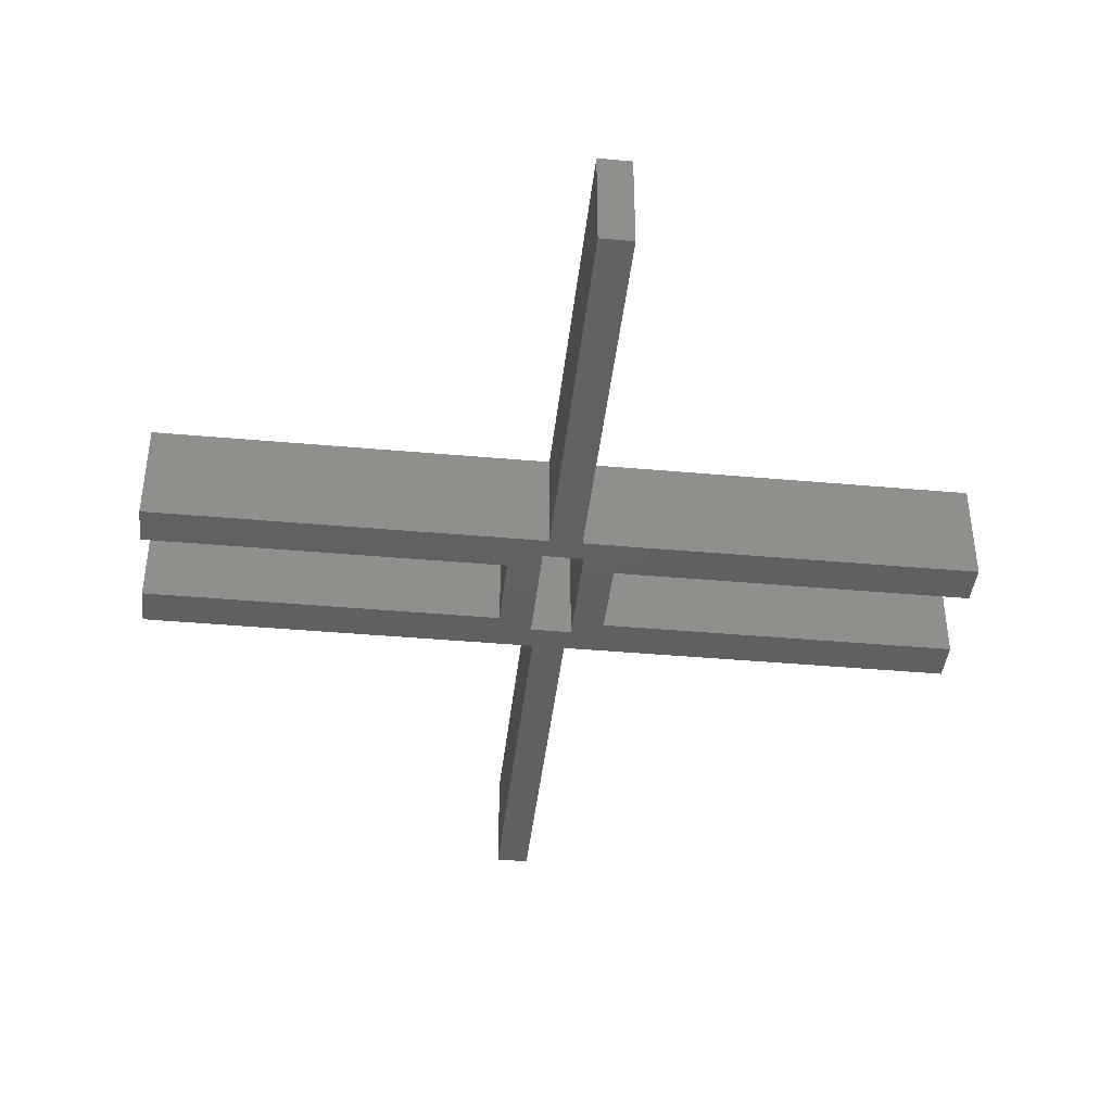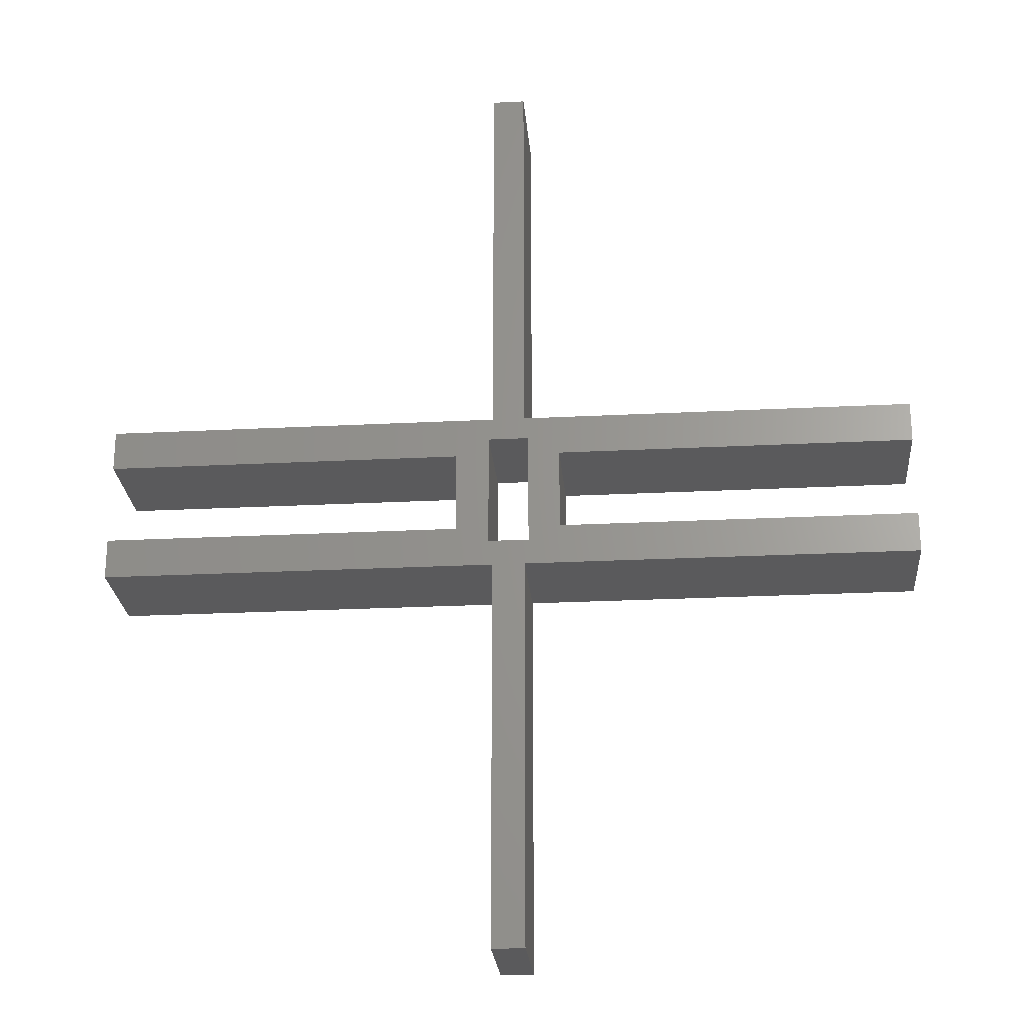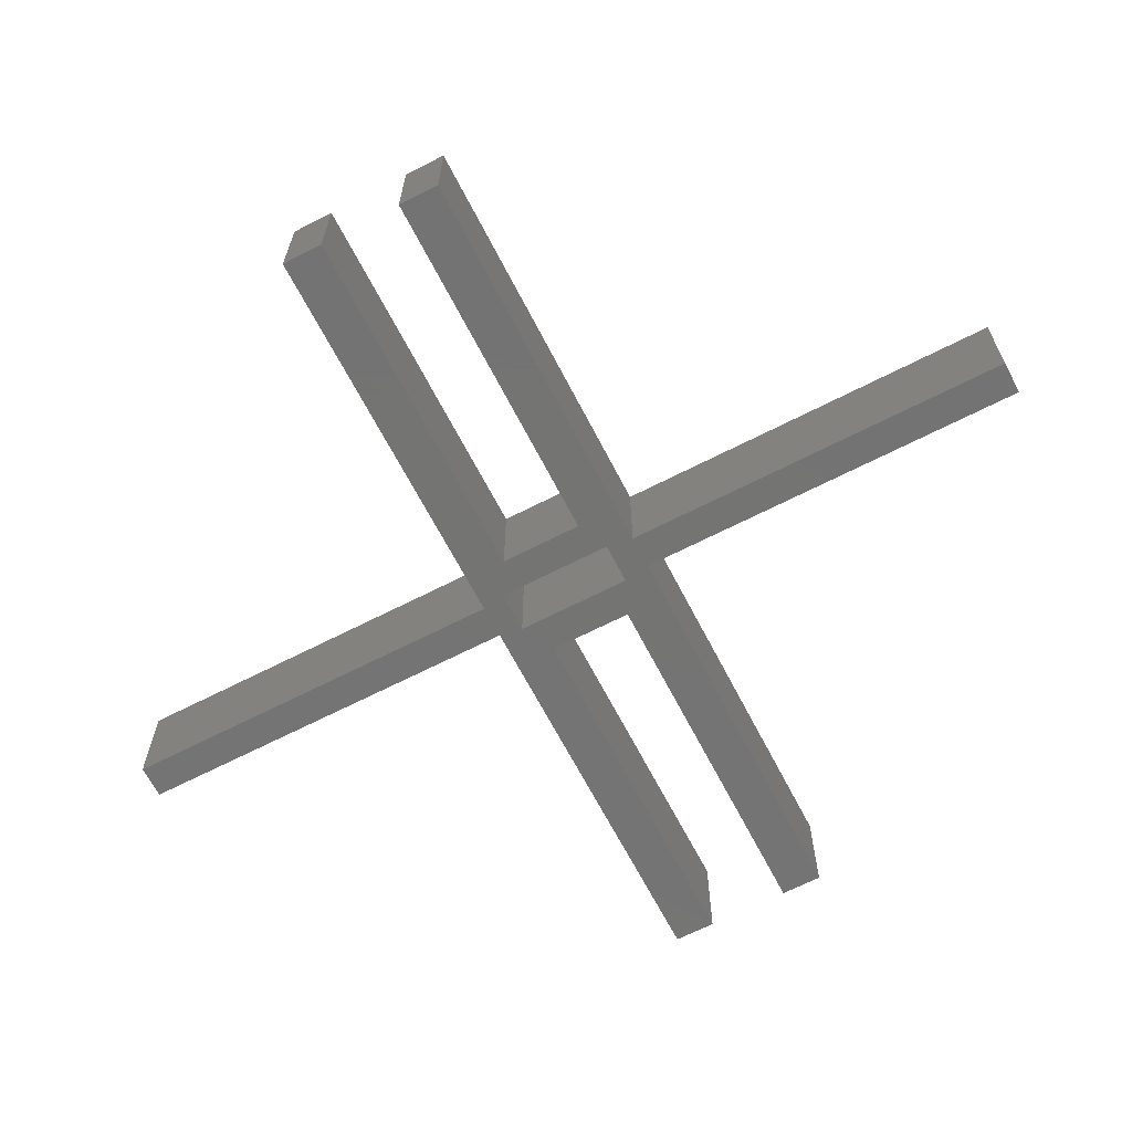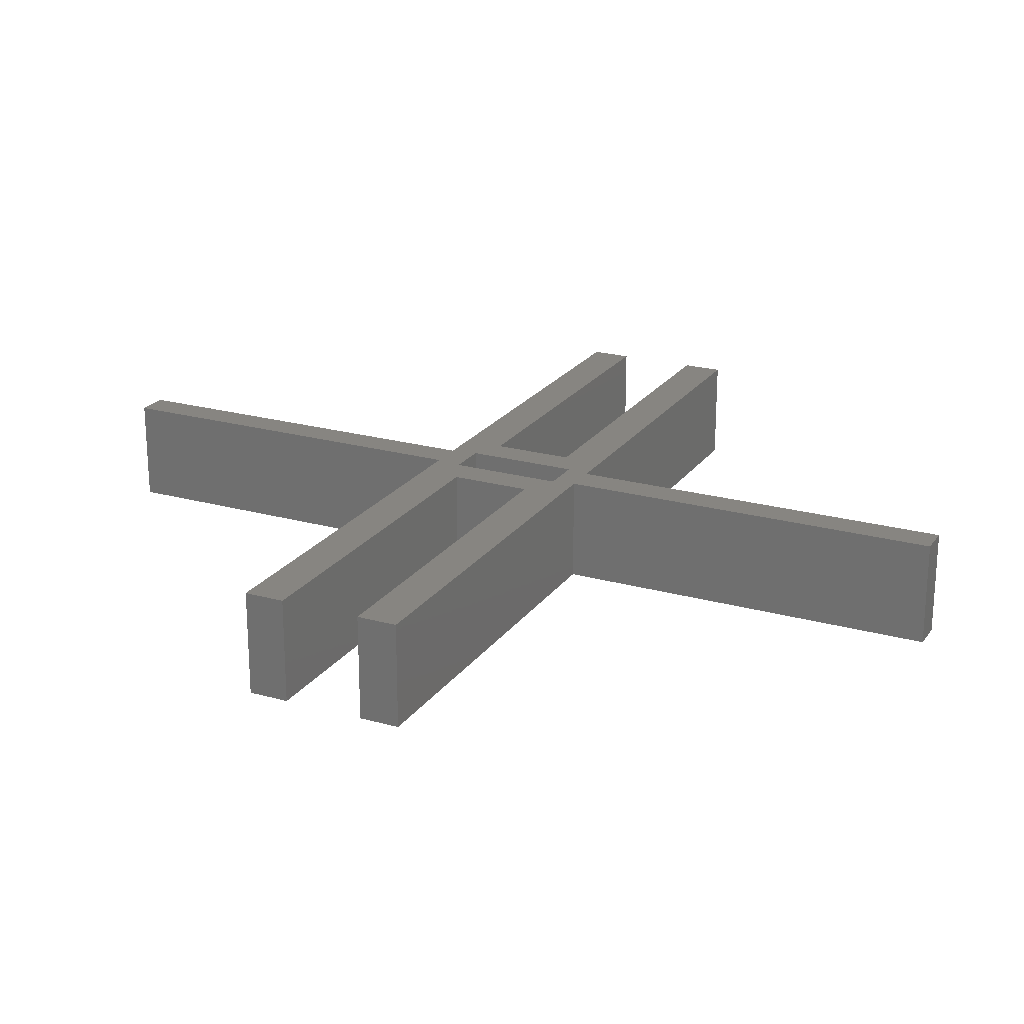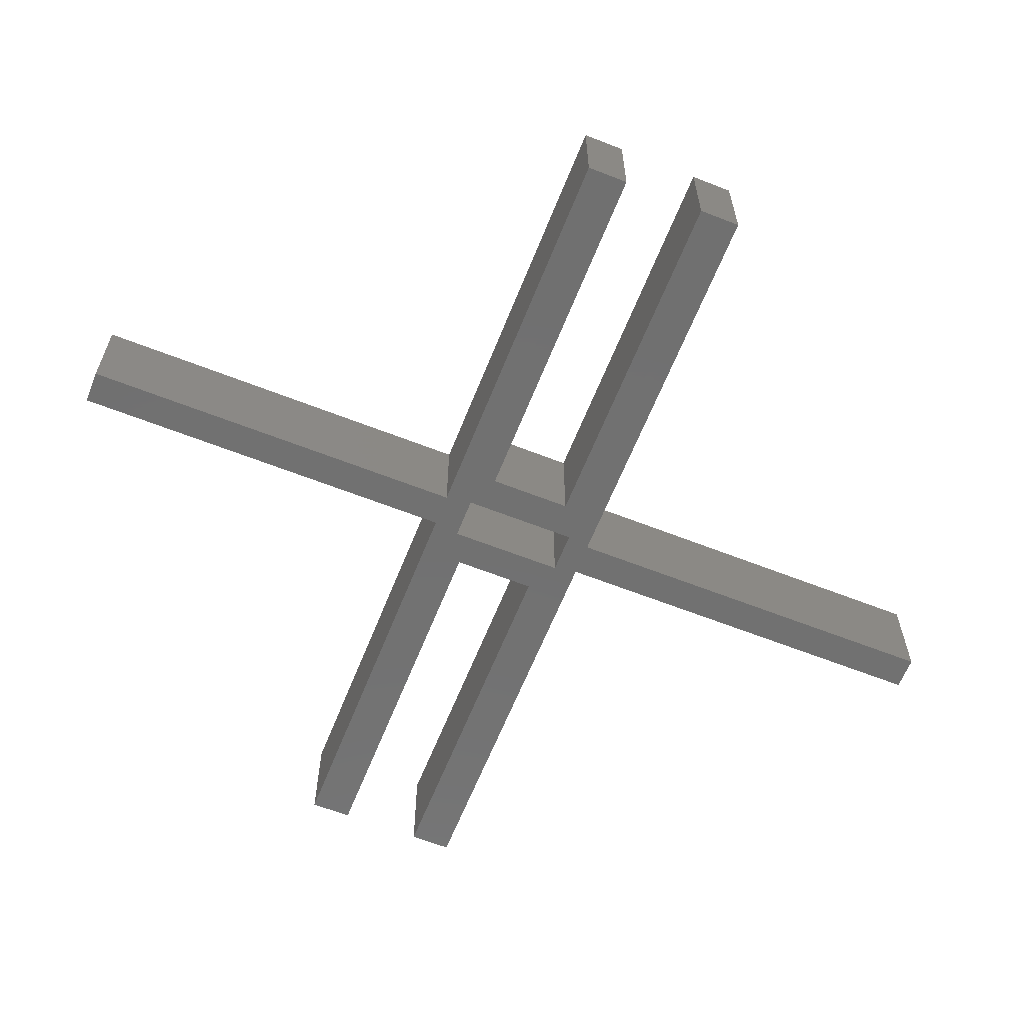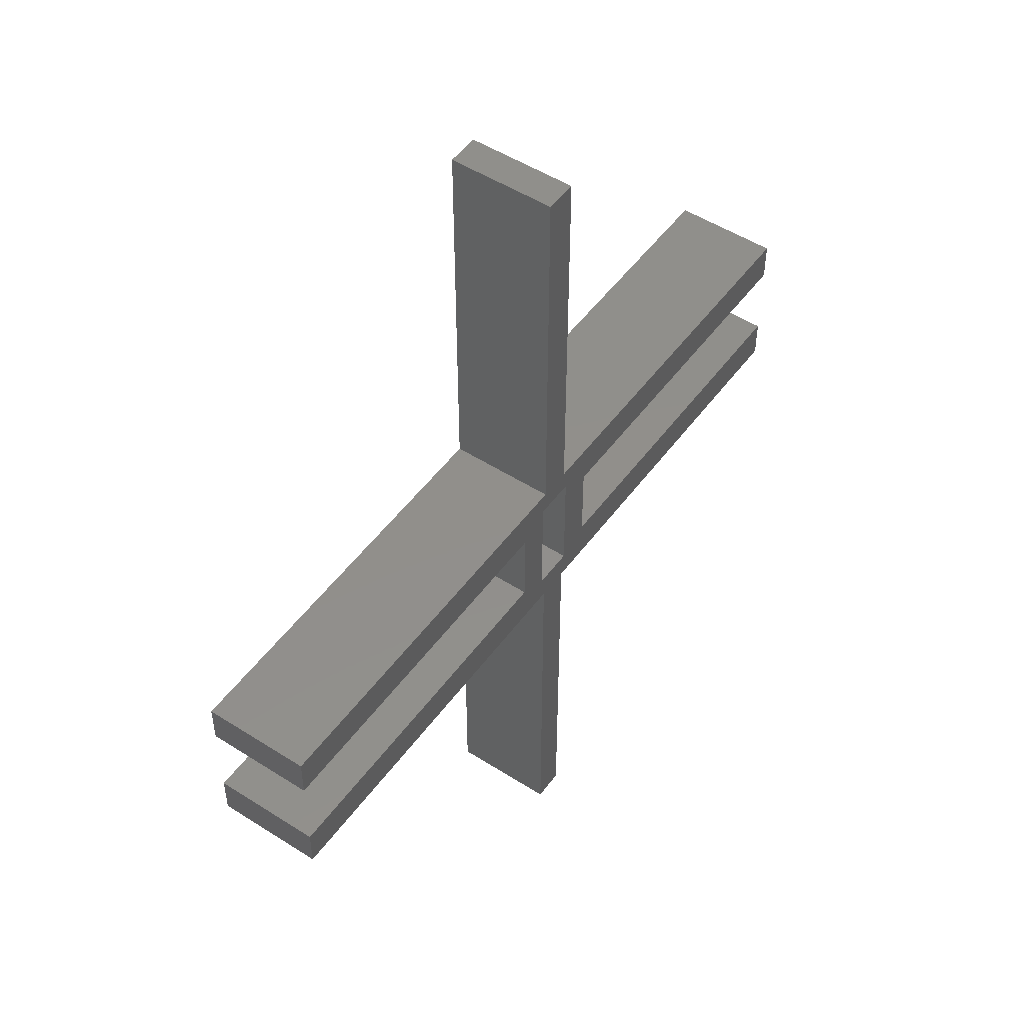
<metadata>
{"format":"stl","ext":"stl","renderer":"f3d","projection":"perspective","resolution":1024,"background":"white","views":[{"elev":-41.2,"azim":173.8,"up":"+Z"},{"elev":-24.5,"azim":-175.2,"up":"+Y"},{"elev":-66.0,"azim":-62.7,"up":"+Z"},{"elev":22.2,"azim":116.0,"up":"+Z"},{"elev":-62.8,"azim":68.3,"up":"+Z"},{"elev":50.6,"azim":-55.0,"up":"+Y"}]}
</metadata>
<code>
# stl→obj: 48 verts, 96 faces
v -10 -290.5 0
v -10 -290.5 -65
v 10 -290.5 0
v 10 -290.5 -65
v -32 -25.5 -65
v -10 -50.5 -65
v -252 -50.5 -65
v -252 -25.5 -65
v -12.5 -34.5 -65
v 10 -50.5 -65
v 12.5 -34.5 -65
v -32 24.5 -65
v -252 24.5 -65
v -252 49.5 -65
v 33 -25.5 -65
v -12.5 35.5 -65
v -10 49.5 -65
v 33 24.5 -65
v 12.5 35.5 -65
v 10 49.5 -65
v 253 -50.5 -65
v 253 -25.5 -65
v 10 289.5 -65
v -10 289.5 -65
v 253 49.5 -65
v 253 24.5 -65
v 10 -50.5 0
v -10 -50.5 0
v -32 -25.5 -0
v -252 -50.5 -0
v -252 -25.5 -0
v -12.5 -34.5 -0
v 12.5 -34.5 0
v -252 24.5 -0
v -32 24.5 -0
v -252 49.5 -0
v 33 -25.5 0
v -12.5 35.5 -0
v -10 49.5 -0
v 33 24.5 -0
v 12.5 35.5 -0
v 10 49.5 -0
v 253 -50.5 0
v 253 -25.5 0
v 10 289.5 -0
v -10 289.5 -0
v 253 24.5 0
v 253 49.5 0
f 1 2 3
f 3 2 4
f 5 6 7
f 5 7 8
f 9 6 5
f 10 4 2
f 10 2 6
f 11 10 6
f 11 6 9
f 12 13 14
f 12 9 5
f 15 10 11
f 16 9 12
f 17 12 14
f 17 16 12
f 18 11 19
f 18 15 11
f 20 19 16
f 20 18 19
f 20 16 17
f 21 10 15
f 22 21 15
f 23 17 24
f 23 20 17
f 25 26 18
f 25 18 20
f 10 27 3
f 10 3 4
f 28 29 30
f 30 29 31
f 28 32 29
f 3 27 1
f 1 27 28
f 27 33 28
f 28 33 32
f 34 35 36
f 32 35 29
f 27 37 33
f 32 38 35
f 35 39 36
f 38 39 35
f 33 40 41
f 37 40 33
f 41 42 38
f 40 42 41
f 38 42 39
f 27 43 37
f 43 44 37
f 39 45 46
f 42 45 39
f 47 48 40
f 40 48 42
f 28 6 1
f 1 6 2
f 43 27 21
f 27 10 21
f 22 44 43
f 22 43 21
f 15 37 44
f 15 44 22
f 18 40 37
f 18 37 15
f 40 18 47
f 47 18 26
f 25 48 47
f 25 47 26
f 42 48 25
f 20 42 25
f 23 45 42
f 23 42 20
f 24 46 45
f 24 45 23
f 46 24 39
f 39 24 17
f 36 39 17
f 14 36 17
f 36 14 34
f 34 14 13
f 34 13 35
f 35 13 12
f 35 12 29
f 29 12 5
f 8 31 29
f 8 29 5
f 31 8 30
f 30 8 7
f 28 30 6
f 30 7 6
f 16 38 32
f 16 32 9
f 38 16 41
f 41 16 19
f 41 19 33
f 33 19 11
f 9 32 33
f 9 33 11

</code>
